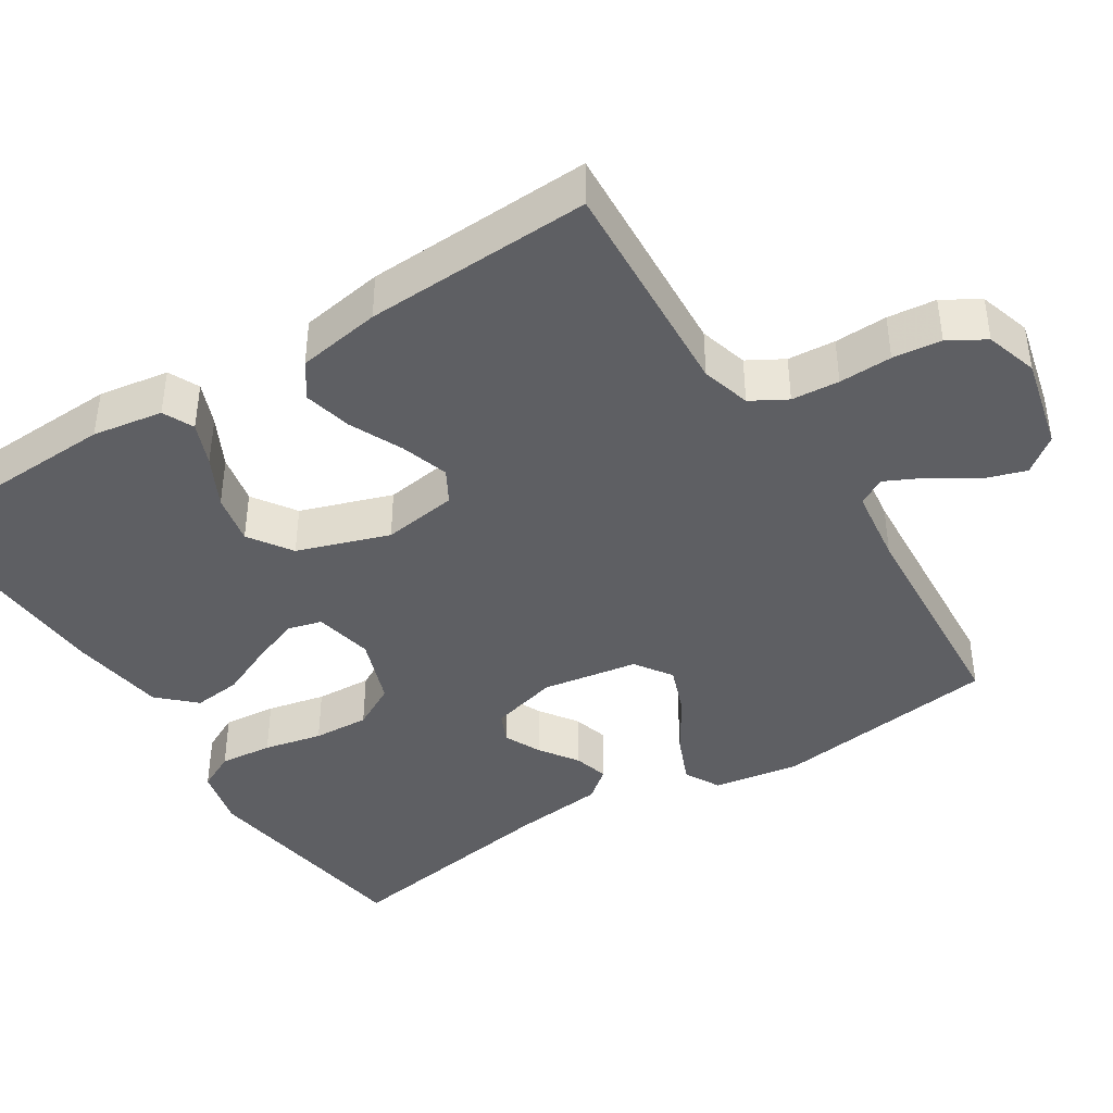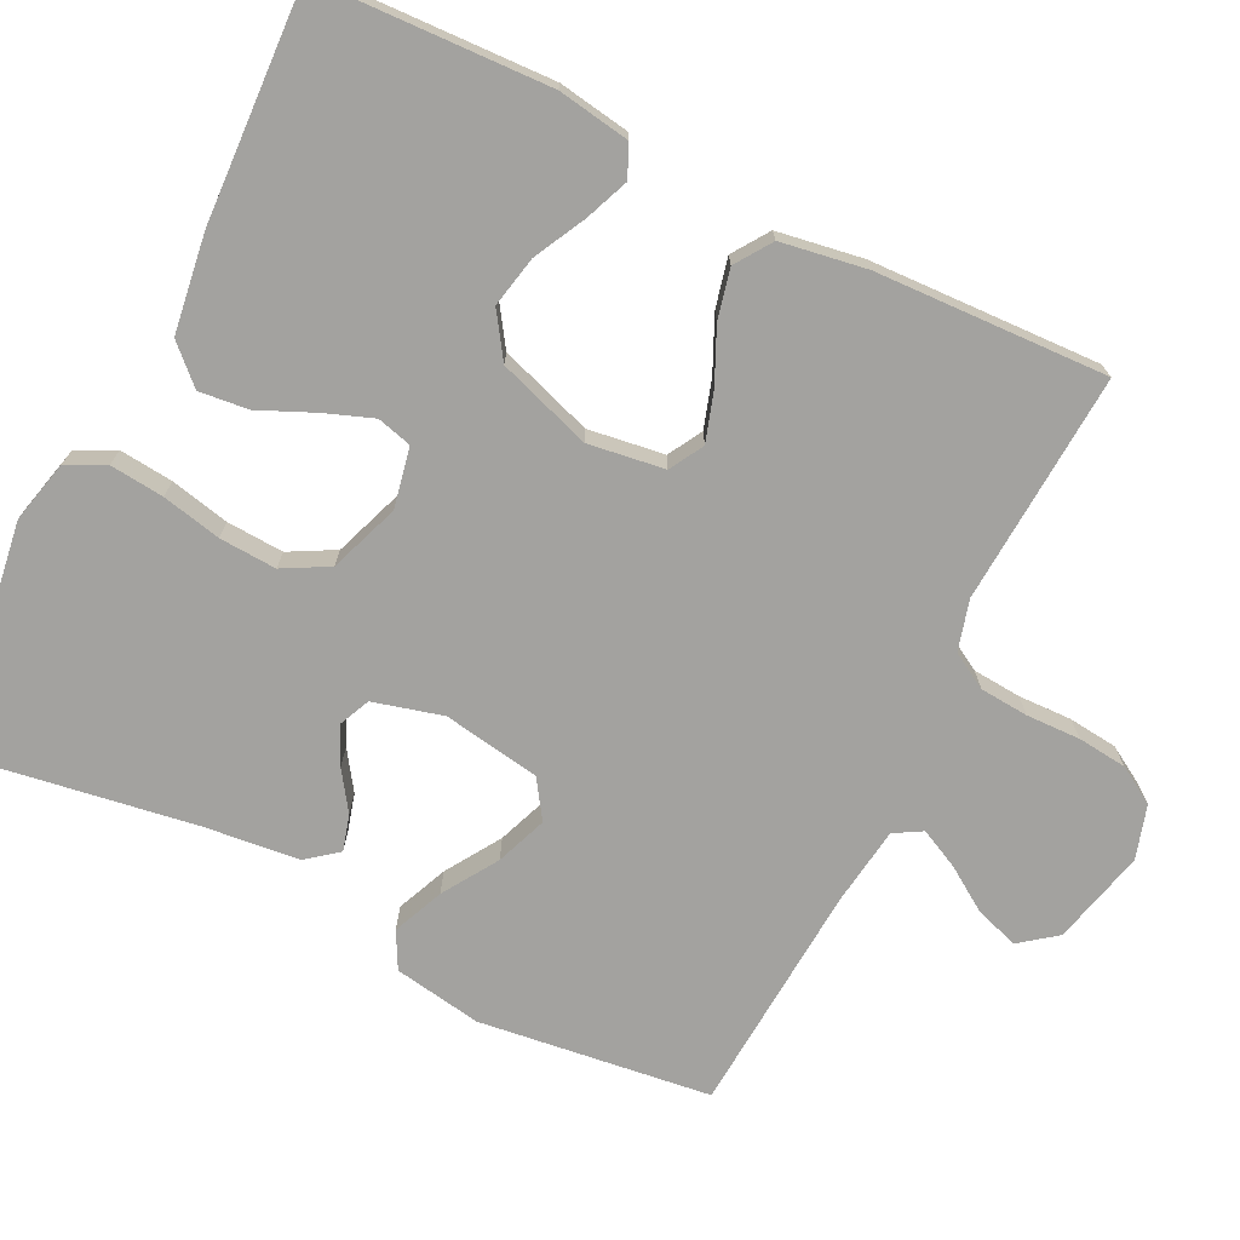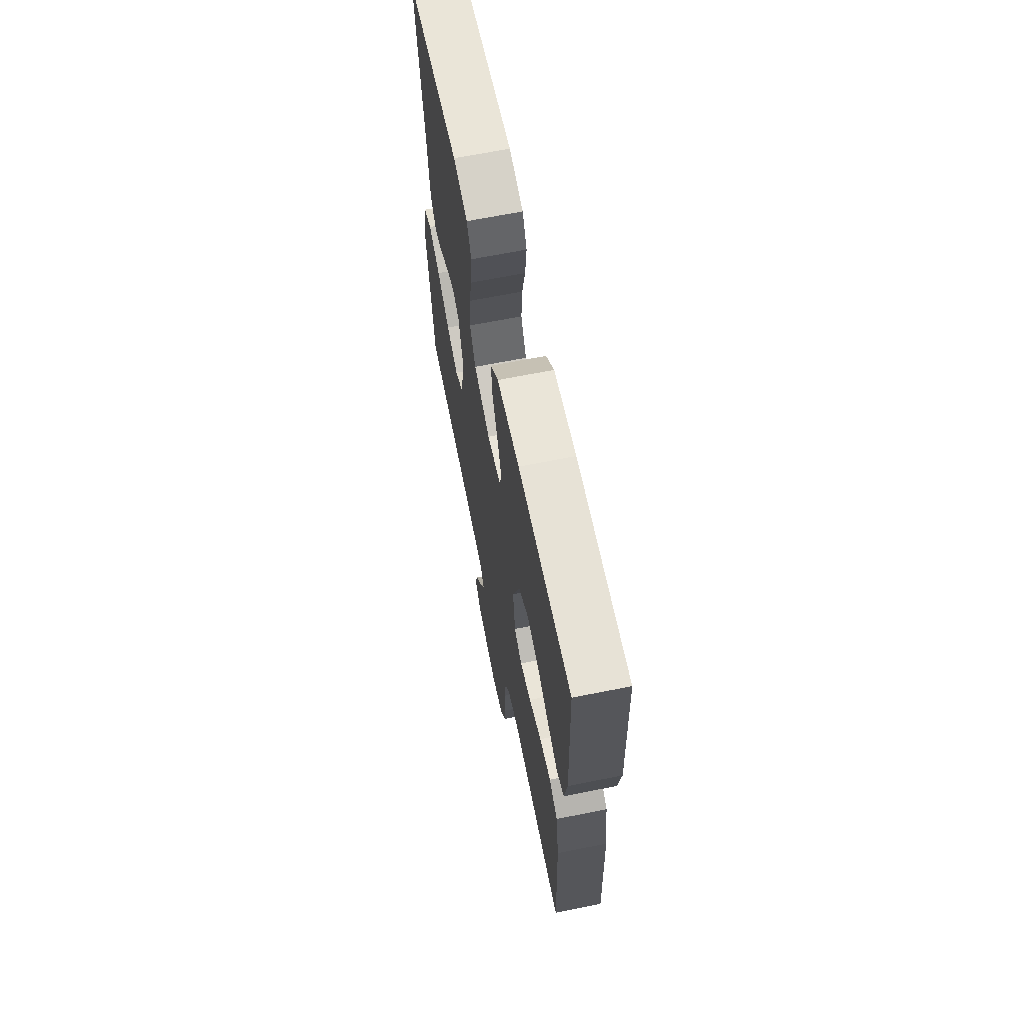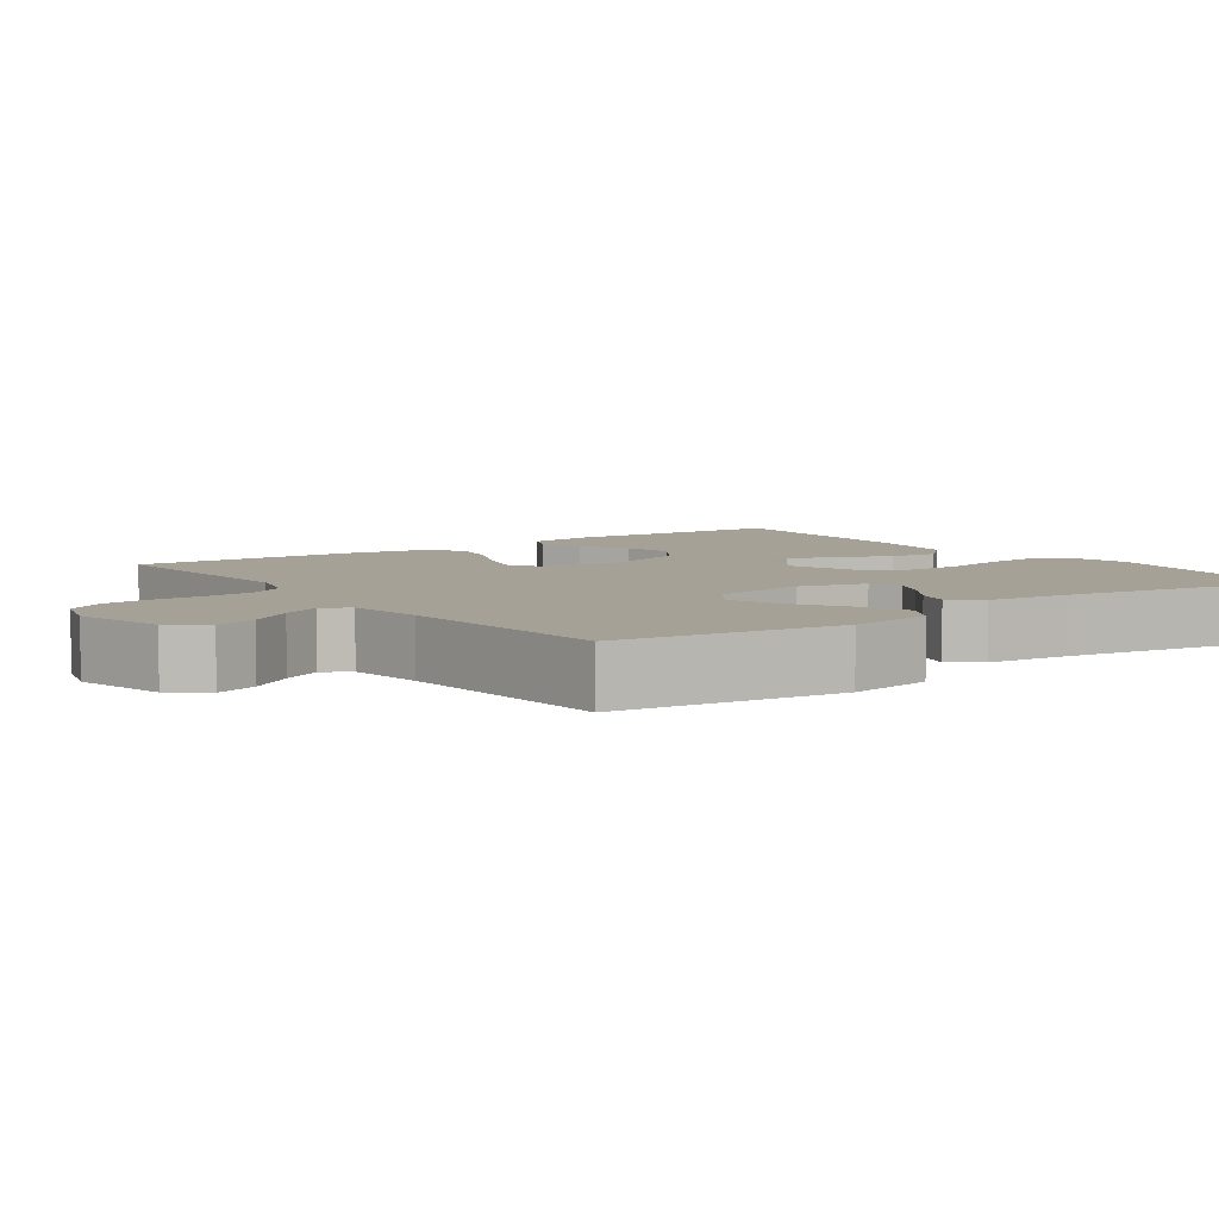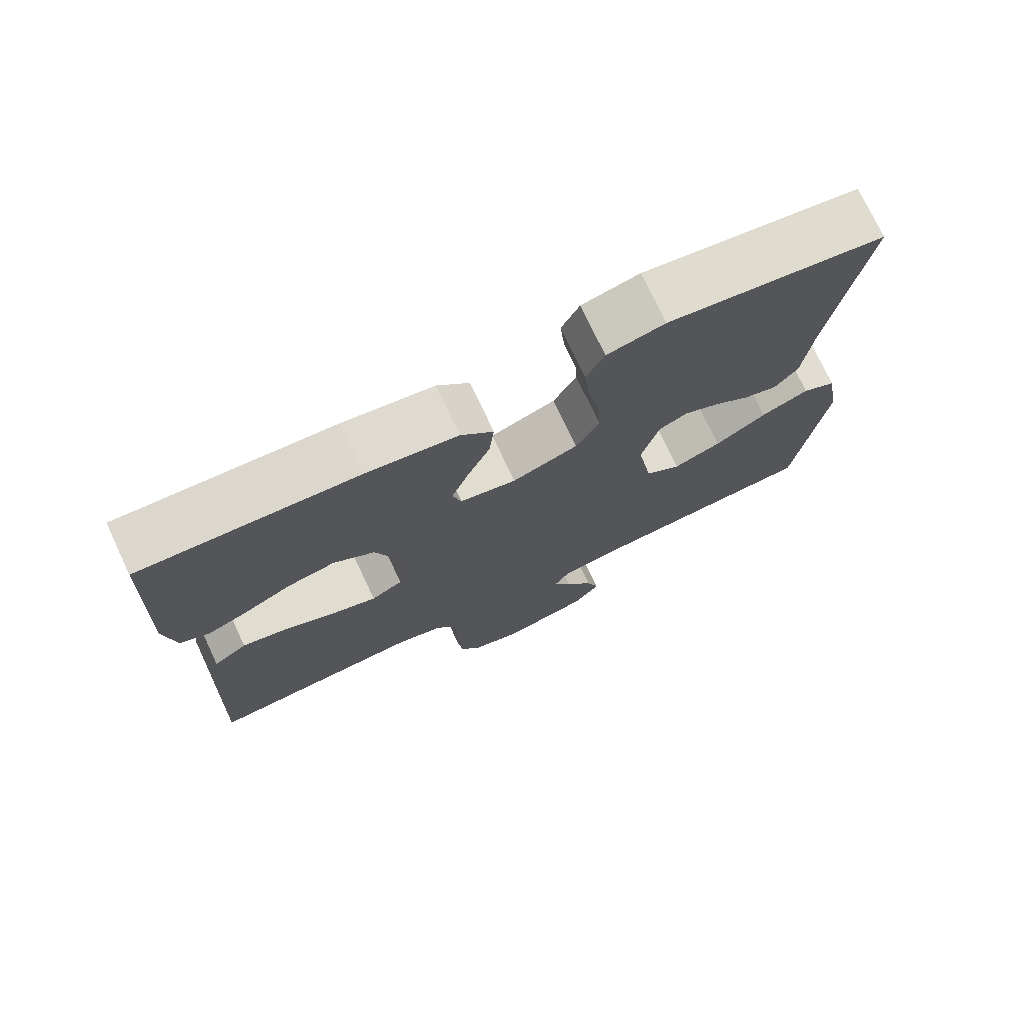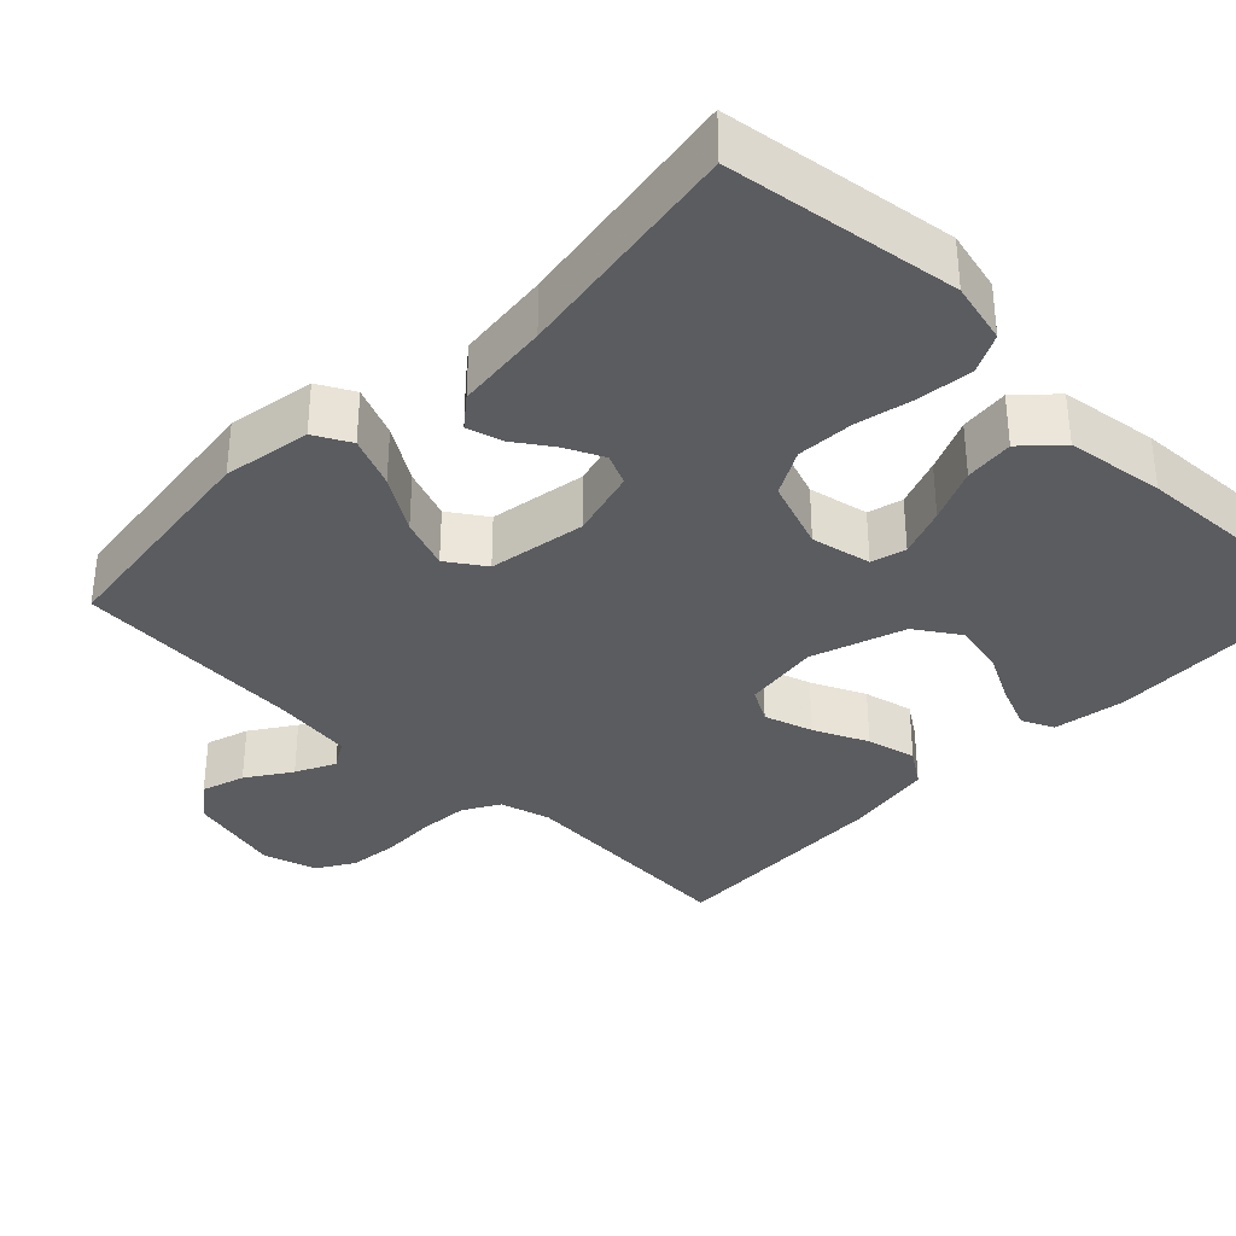
<metadata>
{"format":"obj","ext":"obj","renderer":"f3d","projection":"perspective","resolution":1024,"background":"white","views":[{"elev":-41.7,"azim":122.5,"up":"+Y"},{"elev":-72.6,"azim":63.7,"up":"+Y"},{"elev":66.1,"azim":78.6,"up":"+Z"},{"elev":6.2,"azim":-125.6,"up":"+Y"},{"elev":74.7,"azim":154.8,"up":"+Z"},{"elev":-35.0,"azim":-44.3,"up":"+Y"}]}
</metadata>
<code>
v -0.5 0.07 0.5
v -0.2 0.07 0.543
v -0.12 0.07 0.524
v -0.095 0.07 0.474
v -0.102 0.07 0.404
v -0.119 0.07 0.327
v -0.123 0.07 0.253
v -0.091 0.07 0.194
v 0 0.07 0.161
v 0.078 0.07 0.177
v 0.09 0.07 0.222
v 0.066 0.07 0.286
v 0.035 0.07 0.356
v 0.028 0.07 0.42
v 0.073 0.07 0.467
v 0.2 0.07 0.485
v 0.5 0.07 0.5
v 0.512 0.07 0.2
v 0.497 0.07 0.107
v 0.456 0.07 0.088
v 0.399 0.07 0.111
v 0.333 0.07 0.145
v 0.266 0.07 0.159
v 0.209 0.07 0.121
v 0.168 0.07 0
v 0.182 0.07 -0.099
v 0.226 0.07 -0.124
v 0.289 0.07 -0.104
v 0.359 0.07 -0.072
v 0.423 0.07 -0.057
v 0.47 0.07 -0.089
v 0.488 0.07 -0.2
v 0.5 0.07 -0.5
v 0.2 0.07 -0.481
v 0.135 0.07 -0.499
v 0.108 0.07 -0.546
v 0.103 0.07 -0.609
v 0.105 0.07 -0.679
v 0.098 0.07 -0.743
v 0.069 0.07 -0.791
v 0 0.07 -0.812
v -0.123 0.07 -0.782
v -0.159 0.07 -0.735
v -0.141 0.07 -0.679
v -0.103 0.07 -0.622
v -0.078 0.07 -0.571
v -0.099 0.07 -0.535
v -0.2 0.07 -0.521
v -0.5 0.07 -0.5
v -0.538 0.07 -0.2
v -0.519 0.07 -0.086
v -0.472 0.07 -0.061
v -0.406 0.07 -0.089
v -0.335 0.07 -0.134
v -0.269 0.07 -0.159
v -0.22 0.07 -0.126
v -0.199 0.07 0
v -0.223 0.07 0.09
v -0.263 0.07 0.108
v -0.312 0.07 0.085
v -0.362 0.07 0.051
v -0.408 0.07 0.038
v -0.44 0.07 0.078
v -0.453 0.07 0.2
v -0.5 0 0.5
v -0.2 0 0.543
v -0.12 0 0.524
v -0.095 0 0.474
v -0.102 0 0.404
v -0.119 0 0.327
v -0.123 0 0.253
v -0.091 0 0.194
v 0 0 0.161
v 0.078 0 0.177
v 0.09 0 0.222
v 0.066 0 0.286
v 0.035 0 0.356
v 0.028 0 0.42
v 0.073 0 0.467
v 0.2 0 0.485
v 0.5 0 0.5
v 0.512 0 0.2
v 0.497 0 0.107
v 0.456 0 0.088
v 0.399 0 0.111
v 0.333 0 0.145
v 0.266 0 0.159
v 0.209 0 0.121
v 0.168 0 0
v 0.182 0 -0.099
v 0.226 0 -0.124
v 0.289 0 -0.104
v 0.359 0 -0.072
v 0.423 0 -0.057
v 0.47 0 -0.089
v 0.488 0 -0.2
v 0.5 0 -0.5
v 0.2 0 -0.481
v 0.135 0 -0.499
v 0.108 0 -0.546
v 0.103 0 -0.609
v 0.105 0 -0.679
v 0.098 0 -0.743
v 0.069 0 -0.791
v 0 0 -0.812
v -0.123 0 -0.782
v -0.159 0 -0.735
v -0.141 0 -0.679
v -0.103 0 -0.622
v -0.078 0 -0.571
v -0.099 0 -0.535
v -0.2 0 -0.521
v -0.5 0 -0.5
v -0.538 0 -0.2
v -0.519 0 -0.086
v -0.472 0 -0.061
v -0.406 0 -0.089
v -0.335 0 -0.134
v -0.269 0 -0.159
v -0.22 0 -0.126
v -0.199 0 0
v -0.223 0 0.09
v -0.263 0 0.108
v -0.312 0 0.085
v -0.362 0 0.051
v -0.408 0 0.038
v -0.44 0 0.078
v -0.453 0 0.2
f 62 63 64
f 61 62 64
f 60 61 64
f 4 5 6
f 3 4 6
f 2 3 6
f 1 2 6
f 64 1 6
f 60 64 6
f 59 60 6
f 58 59 6 7
f 57 58 7 8
f 56 57 8 9
f 52 53 54
f 51 52 54
f 50 51 54
f 49 50 54
f 48 49 54
f 47 48 54 55
f 46 47 55 56
f 43 44 45
f 42 43 45
f 41 42 45
f 40 41 45
f 39 40 45
f 38 39 45
f 37 38 45
f 36 37 45 46
f 56 9 10
f 46 56 10
f 36 46 10
f 35 36 10
f 32 33 34
f 31 32 34
f 30 31 34
f 29 30 34
f 28 29 34
f 27 28 34 35
f 20 21 22
f 19 20 22
f 18 19 22
f 17 18 22
f 16 17 22
f 15 16 22
f 14 15 22
f 13 14 22
f 12 13 22
f 11 12 22 23
f 10 11 23 24
f 26 27 35
f 25 26 35 10
f 10 24 25
f 128 127 126
f 128 126 125
f 128 125 124
f 70 69 68
f 70 68 67
f 70 67 66
f 70 66 65
f 70 65 128
f 70 128 124
f 70 124 123
f 71 70 123 122
f 72 71 122 121
f 73 72 121 120
f 118 117 116
f 118 116 115
f 118 115 114
f 118 114 113
f 118 113 112
f 119 118 112 111
f 120 119 111 110
f 109 108 107
f 109 107 106
f 109 106 105
f 109 105 104
f 109 104 103
f 109 103 102
f 109 102 101
f 110 109 101 100
f 74 73 120
f 74 120 110
f 74 110 100
f 74 100 99
f 98 97 96
f 98 96 95
f 98 95 94
f 98 94 93
f 98 93 92
f 99 98 92 91
f 86 85 84
f 86 84 83
f 86 83 82
f 86 82 81
f 86 81 80
f 86 80 79
f 86 79 78
f 86 78 77
f 86 77 76
f 87 86 76 75
f 88 87 75 74
f 99 91 90
f 74 99 90 89
f 89 88 74
f 1 65 66 2
f 2 66 67 3
f 3 67 68 4
f 4 68 69 5
f 5 69 70 6
f 6 70 71 7
f 7 71 72 8
f 8 72 73 9
f 9 73 74 10
f 10 74 75 11
f 11 75 76 12
f 12 76 77 13
f 13 77 78 14
f 14 78 79 15
f 15 79 80 16
f 16 80 81 17
f 17 81 82 18
f 18 82 83 19
f 19 83 84 20
f 20 84 85 21
f 21 85 86 22
f 22 86 87 23
f 23 87 88 24
f 24 88 89 25
f 25 89 90 26
f 26 90 91 27
f 27 91 92 28
f 28 92 93 29
f 29 93 94 30
f 30 94 95 31
f 31 95 96 32
f 32 96 97 33
f 33 97 98 34
f 34 98 99 35
f 35 99 100 36
f 36 100 101 37
f 37 101 102 38
f 38 102 103 39
f 39 103 104 40
f 40 104 105 41
f 41 105 106 42
f 42 106 107 43
f 43 107 108 44
f 44 108 109 45
f 45 109 110 46
f 46 110 111 47
f 47 111 112 48
f 48 112 113 49
f 49 113 114 50
f 50 114 115 51
f 51 115 116 52
f 52 116 117 53
f 53 117 118 54
f 54 118 119 55
f 55 119 120 56
f 56 120 121 57
f 57 121 122 58
f 58 122 123 59
f 59 123 124 60
f 60 124 125 61
f 61 125 126 62
f 62 126 127 63
f 63 127 128 64
f 64 128 65 1

</code>
